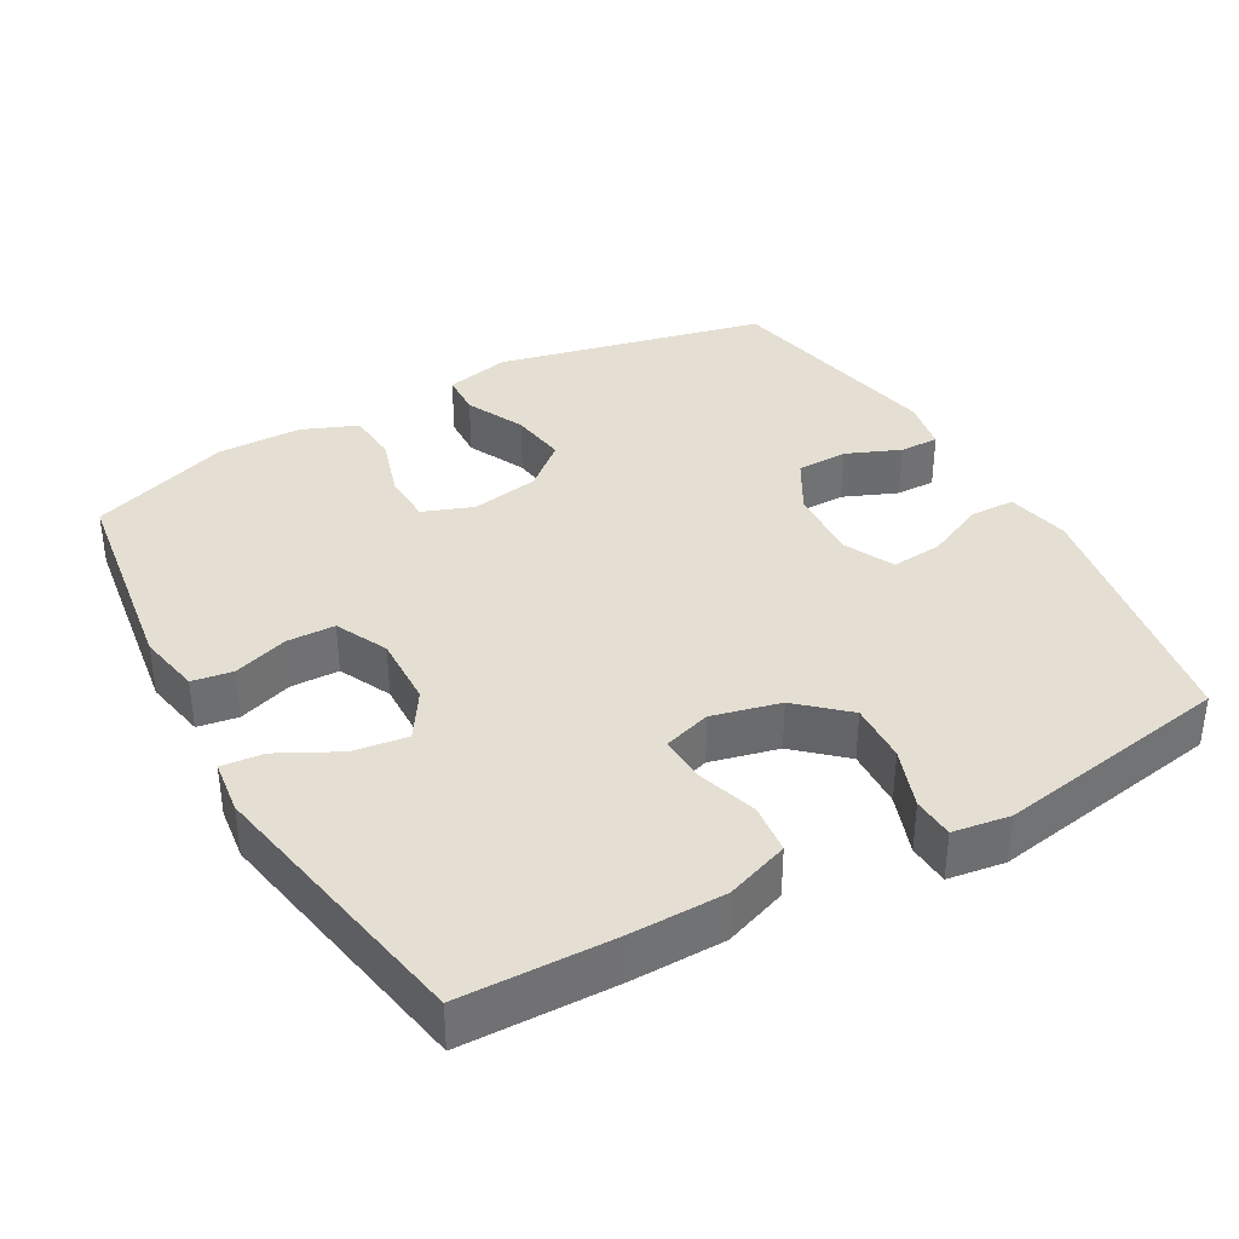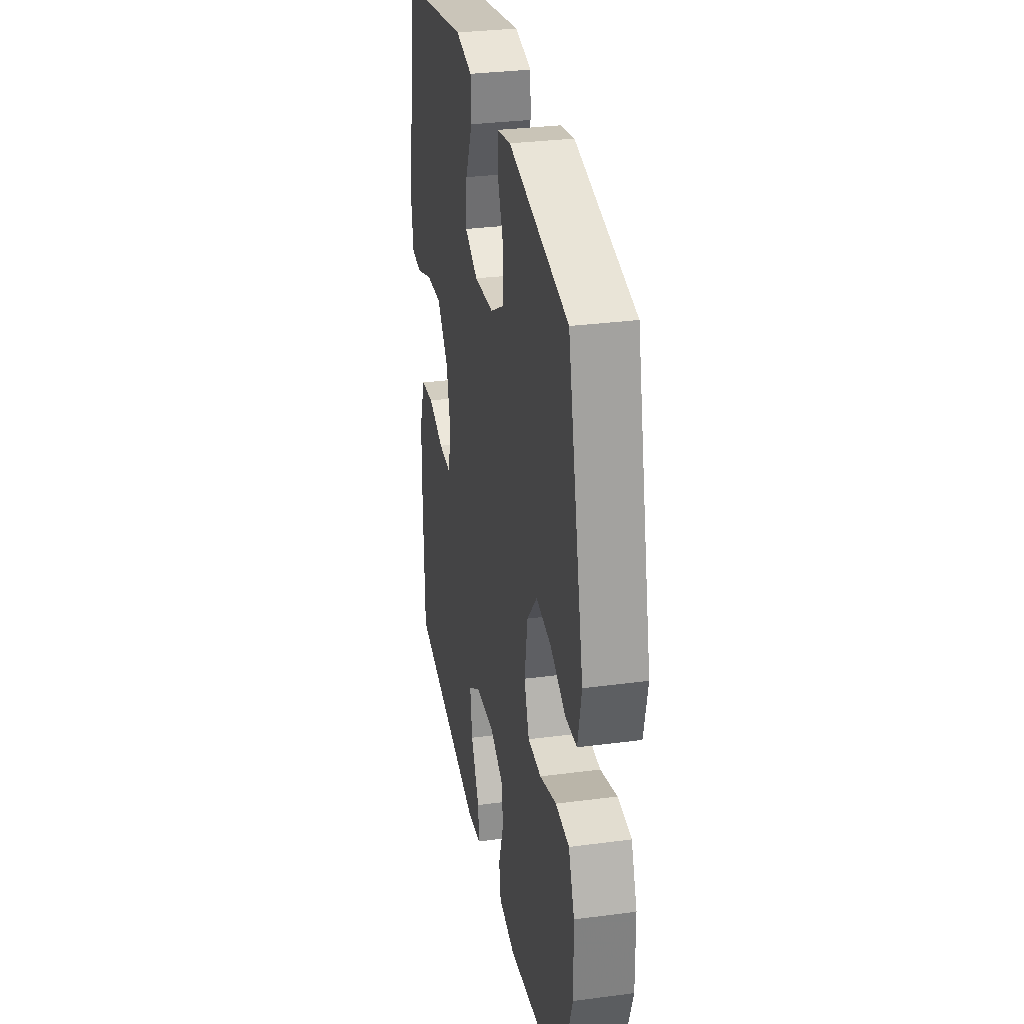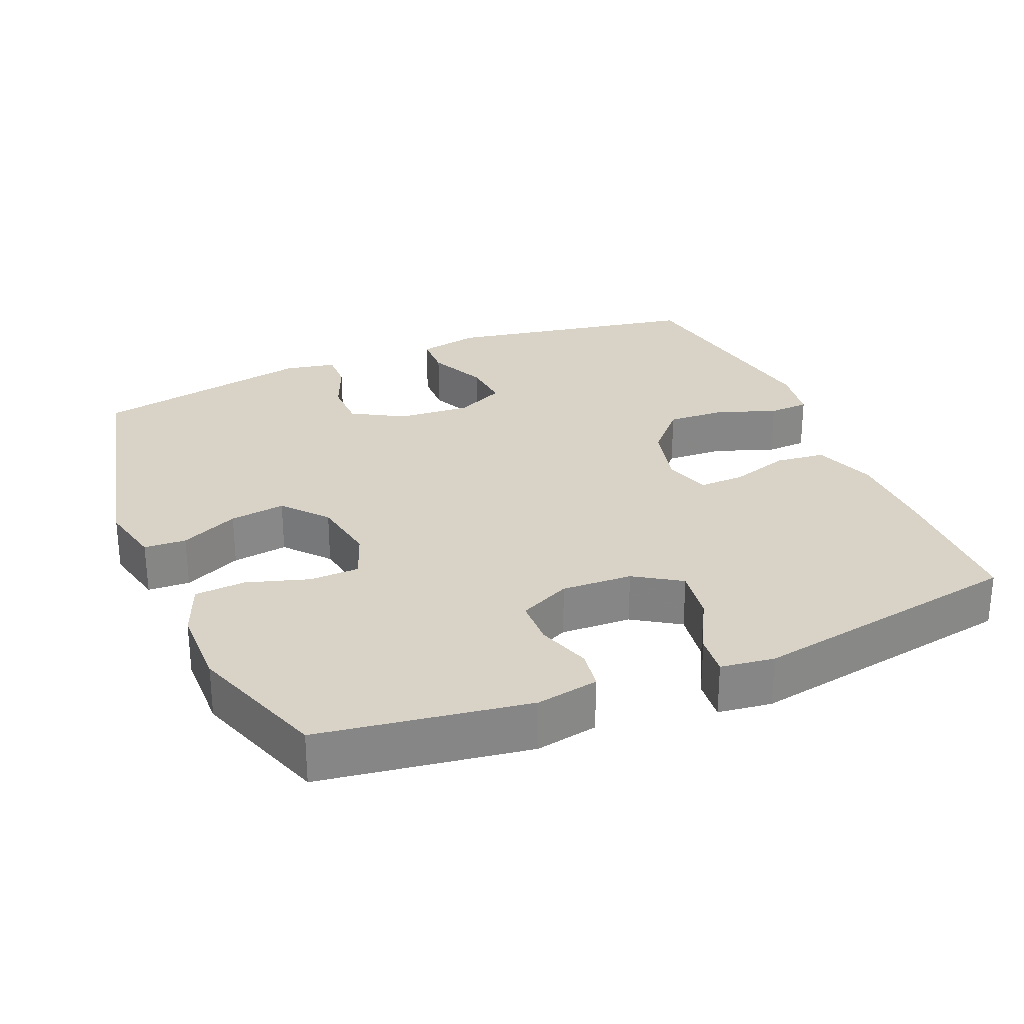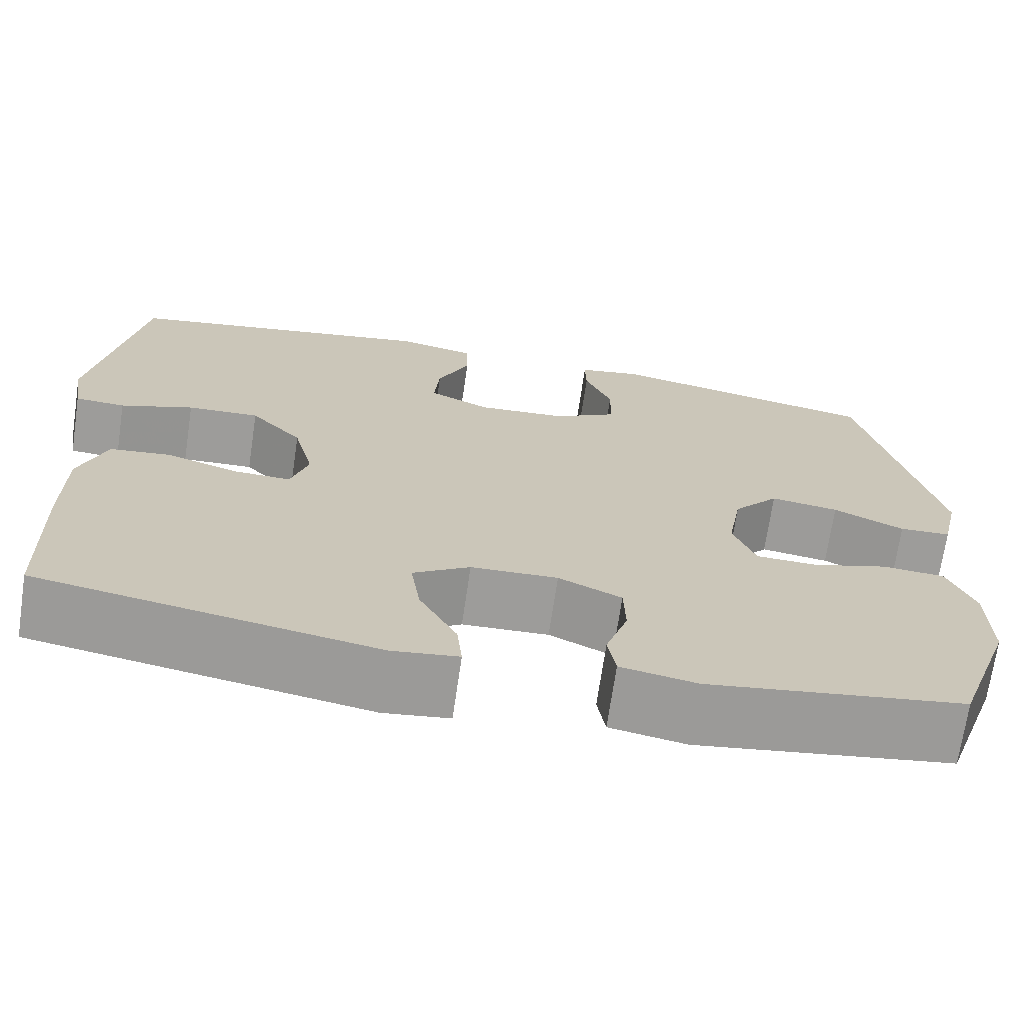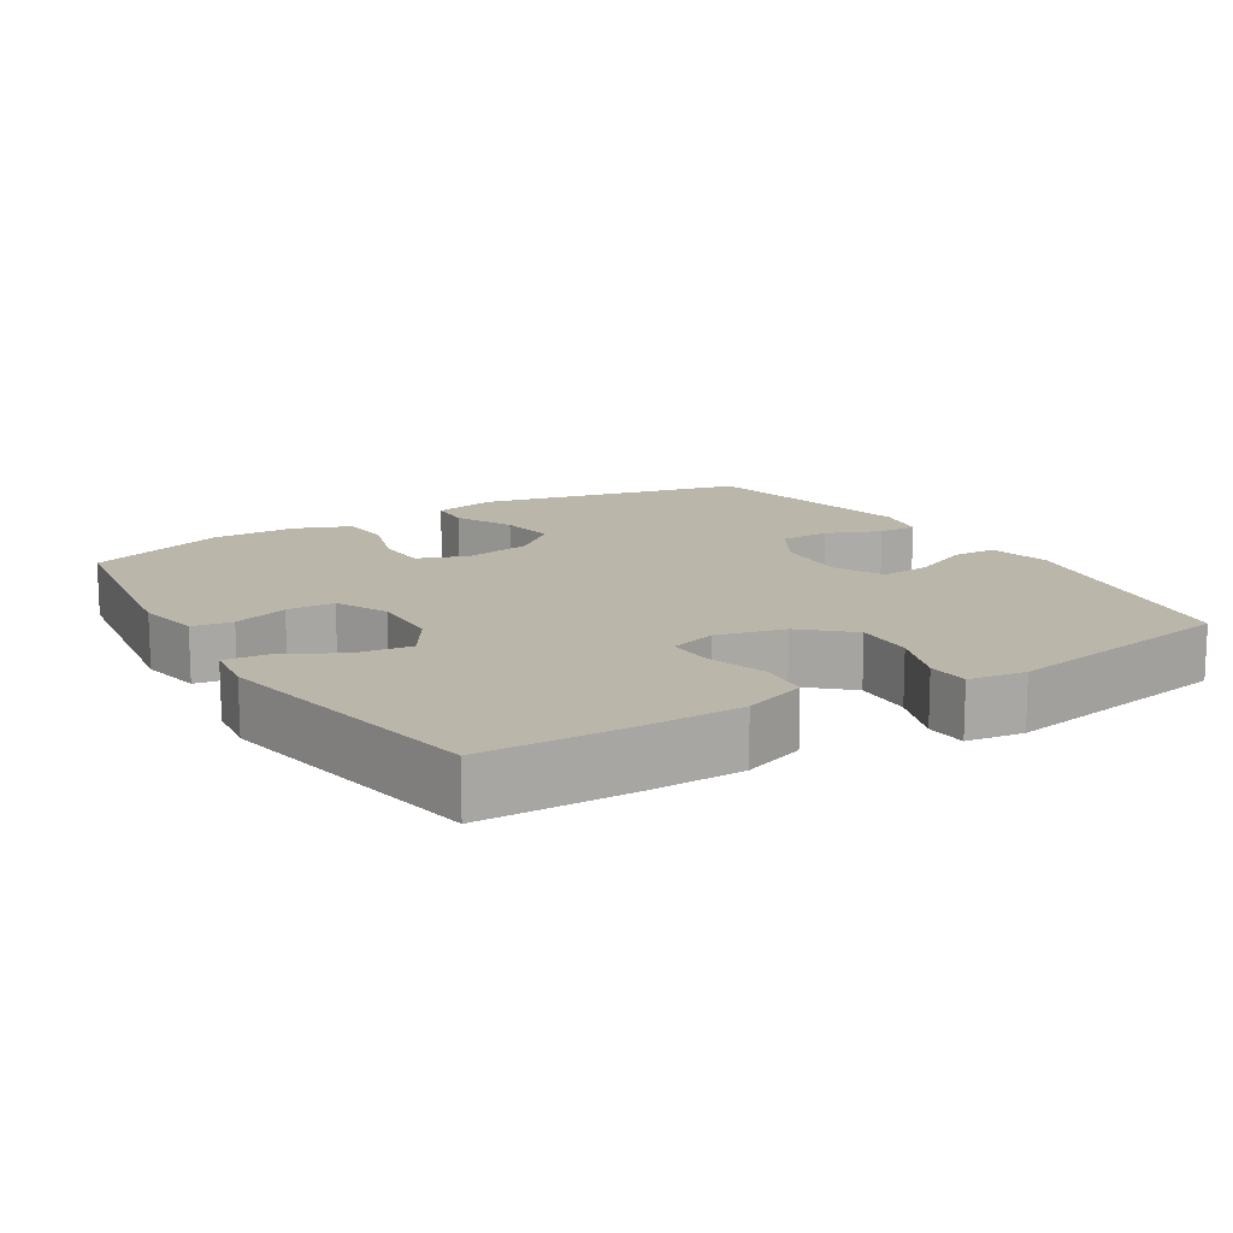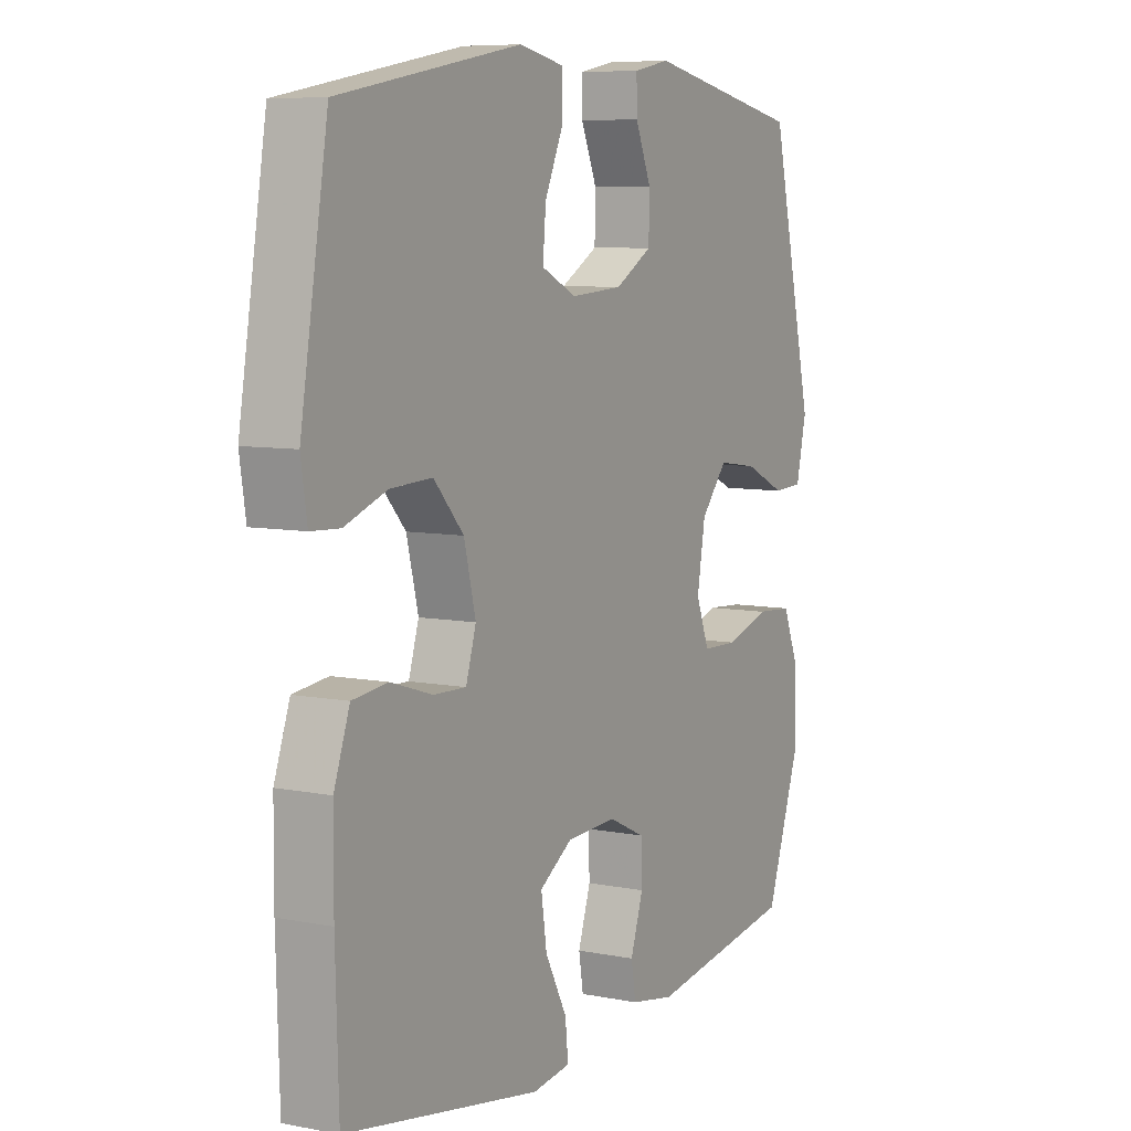
<metadata>
{"format":"obj","ext":"obj","renderer":"f3d","projection":"perspective","resolution":1024,"background":"white","views":[{"elev":36.9,"azim":-119.6,"up":"+Y"},{"elev":31.1,"azim":79.3,"up":"+Z"},{"elev":28.0,"azim":157.2,"up":"+Y"},{"elev":-70.2,"azim":-8.4,"up":"+Z"},{"elev":14.0,"azim":-121.8,"up":"+Y"},{"elev":7.6,"azim":-60.9,"up":"+Z"}]}
</metadata>
<code>
v -0.5 0.07 0.5
v -0.142 0.07 0.565
v -0.055 0.07 0.547
v -0.053 0.07 0.486
v -0.09 0.07 0.404
v -0.096 0.07 0.334
v -0.027 0.07 0.301
v 0.075 0.07 0.308
v 0.148 0.07 0.35
v 0.149 0.07 0.42
v 0.118 0.07 0.494
v 0.117 0.07 0.548
v 0.189 0.07 0.562
v 0.5 0.07 0.5
v 0.586 0.07 0.131
v 0.566 0.07 0.042
v 0.507 0.07 0.039
v 0.426 0.07 0.077
v 0.348 0.07 0.088
v 0.296 0.07 0.027
v 0.28 0.07 -0.067
v 0.306 0.07 -0.135
v 0.376 0.07 -0.137
v 0.463 0.07 -0.11
v 0.534 0.07 -0.115
v 0.565 0.07 -0.191
v 0.567 0.07 -0.307
v 0.5 0.07 -0.5
v 0.208 0.07 -0.544
v 0.121 0.07 -0.528
v 0.112 0.07 -0.473
v 0.137 0.07 -0.397
v 0.135 0.07 -0.331
v 0.063 0.07 -0.297
v -0.036 0.07 -0.301
v -0.101 0.07 -0.343
v -0.09 0.07 -0.418
v -0.047 0.07 -0.5
v -0.041 0.07 -0.558
v -0.116 0.07 -0.568
v -0.5 0.07 -0.5
v -0.506 0.07 -0.29
v -0.505 0.07 -0.161
v -0.474 0.07 -0.074
v -0.405 0.07 -0.066
v -0.322 0.07 -0.092
v -0.258 0.07 -0.094
v -0.238 0.07 -0.029
v -0.261 0.07 0.064
v -0.32 0.07 0.129
v -0.402 0.07 0.125
v -0.485 0.07 0.095
v -0.542 0.07 0.098
v -0.554 0.07 0.176
v -0.5 0 0.5
v -0.142 0 0.565
v -0.055 0 0.547
v -0.053 0 0.486
v -0.09 0 0.404
v -0.096 0 0.334
v -0.027 0 0.301
v 0.075 0 0.308
v 0.148 0 0.35
v 0.149 0 0.42
v 0.118 0 0.494
v 0.117 0 0.548
v 0.189 0 0.562
v 0.5 0 0.5
v 0.586 0 0.131
v 0.566 0 0.042
v 0.507 0 0.039
v 0.426 0 0.077
v 0.348 0 0.088
v 0.296 0 0.027
v 0.28 0 -0.067
v 0.306 0 -0.135
v 0.376 0 -0.137
v 0.463 0 -0.11
v 0.534 0 -0.115
v 0.565 0 -0.191
v 0.567 0 -0.307
v 0.5 0 -0.5
v 0.208 0 -0.544
v 0.121 0 -0.528
v 0.112 0 -0.473
v 0.137 0 -0.397
v 0.135 0 -0.331
v 0.063 0 -0.297
v -0.036 0 -0.301
v -0.101 0 -0.343
v -0.09 0 -0.418
v -0.047 0 -0.5
v -0.041 0 -0.558
v -0.116 0 -0.568
v -0.5 0 -0.5
v -0.506 0 -0.29
v -0.505 0 -0.161
v -0.474 0 -0.074
v -0.405 0 -0.066
v -0.322 0 -0.092
v -0.258 0 -0.094
v -0.238 0 -0.029
v -0.261 0 0.064
v -0.32 0 0.129
v -0.402 0 0.125
v -0.485 0 0.095
v -0.542 0 0.098
v -0.554 0 0.176
f 51 52 53 54
f 50 51 54 1
f 49 50 1 2
f 48 49 2 3
f 47 48 3
f 43 44 45 46
f 43 46 47
f 42 43 47
f 41 42 47
f 40 41 47
f 37 38 39 40
f 36 37 40 47
f 35 36 47
f 34 35 47
f 33 34 47
f 29 30 31 32
f 29 32 33
f 28 29 33
f 23 24 25 26
f 22 23 26 27
f 15 16 17 18
f 15 18 19
f 14 15 19
f 13 14 19 20
f 10 11 12 13
f 9 10 13 20
f 3 4 5
f 47 3 5
f 47 5 6
f 33 47 6 7
f 22 27 28 33
f 21 22 33 7
f 8 9 20 21
f 7 8 21
f 108 107 106 105
f 55 108 105 104
f 56 55 104 103
f 57 56 103 102
f 57 102 101
f 100 99 98 97
f 101 100 97
f 101 97 96
f 101 96 95
f 101 95 94
f 94 93 92 91
f 101 94 91 90
f 101 90 89
f 101 89 88
f 101 88 87
f 86 85 84 83
f 87 86 83
f 87 83 82
f 80 79 78 77
f 81 80 77 76
f 72 71 70 69
f 73 72 69
f 73 69 68
f 74 73 68 67
f 67 66 65 64
f 74 67 64 63
f 59 58 57
f 59 57 101
f 60 59 101
f 61 60 101 87
f 87 82 81 76
f 61 87 76 75
f 75 74 63 62
f 75 62 61
f 1 55 56 2
f 2 56 57 3
f 3 57 58 4
f 4 58 59 5
f 5 59 60 6
f 6 60 61 7
f 7 61 62 8
f 8 62 63 9
f 9 63 64 10
f 10 64 65 11
f 11 65 66 12
f 12 66 67 13
f 13 67 68 14
f 14 68 69 15
f 15 69 70 16
f 16 70 71 17
f 17 71 72 18
f 18 72 73 19
f 19 73 74 20
f 20 74 75 21
f 21 75 76 22
f 22 76 77 23
f 23 77 78 24
f 24 78 79 25
f 25 79 80 26
f 26 80 81 27
f 27 81 82 28
f 28 82 83 29
f 29 83 84 30
f 30 84 85 31
f 31 85 86 32
f 32 86 87 33
f 33 87 88 34
f 34 88 89 35
f 35 89 90 36
f 36 90 91 37
f 37 91 92 38
f 38 92 93 39
f 39 93 94 40
f 40 94 95 41
f 41 95 96 42
f 42 96 97 43
f 43 97 98 44
f 44 98 99 45
f 45 99 100 46
f 46 100 101 47
f 47 101 102 48
f 48 102 103 49
f 49 103 104 50
f 50 104 105 51
f 51 105 106 52
f 52 106 107 53
f 53 107 108 54
f 54 108 55 1

</code>
